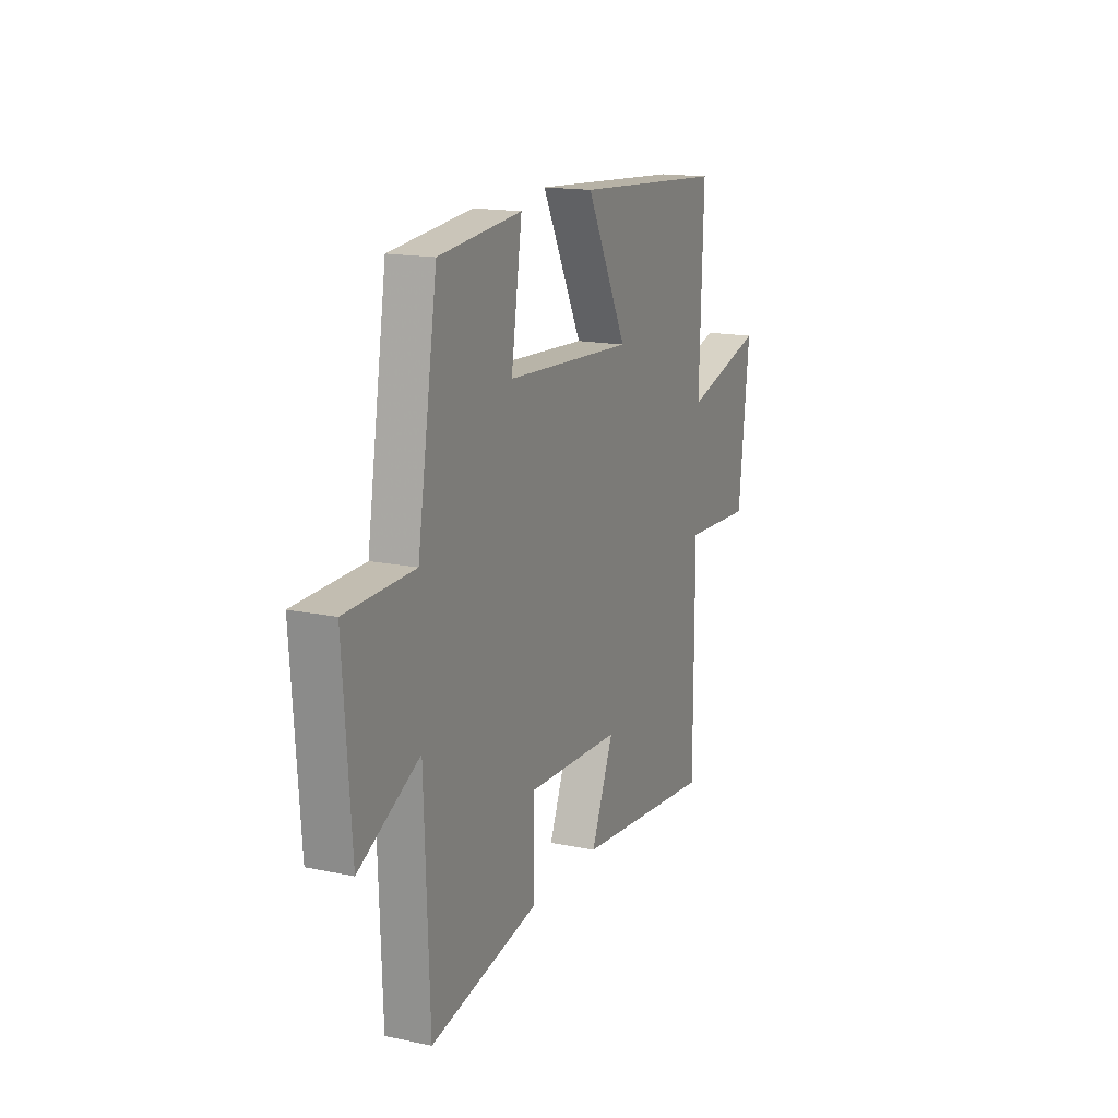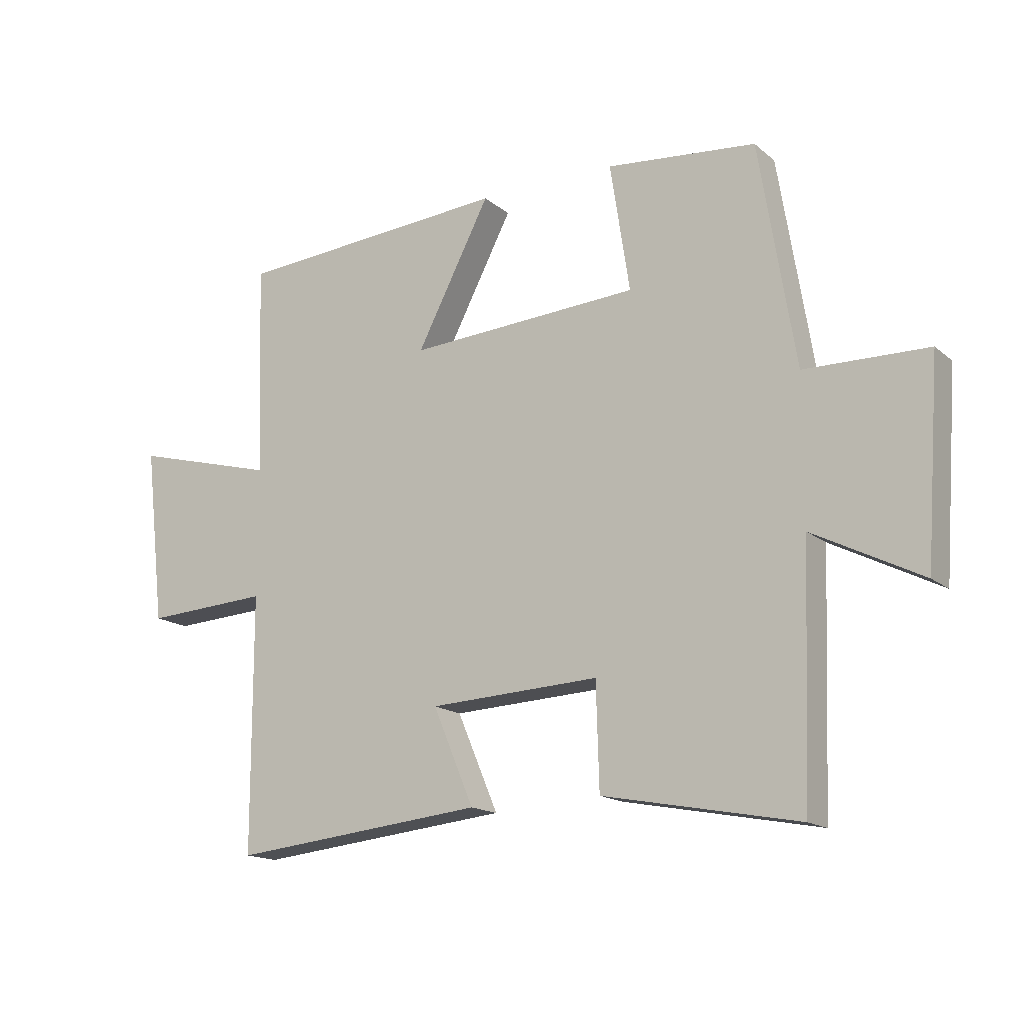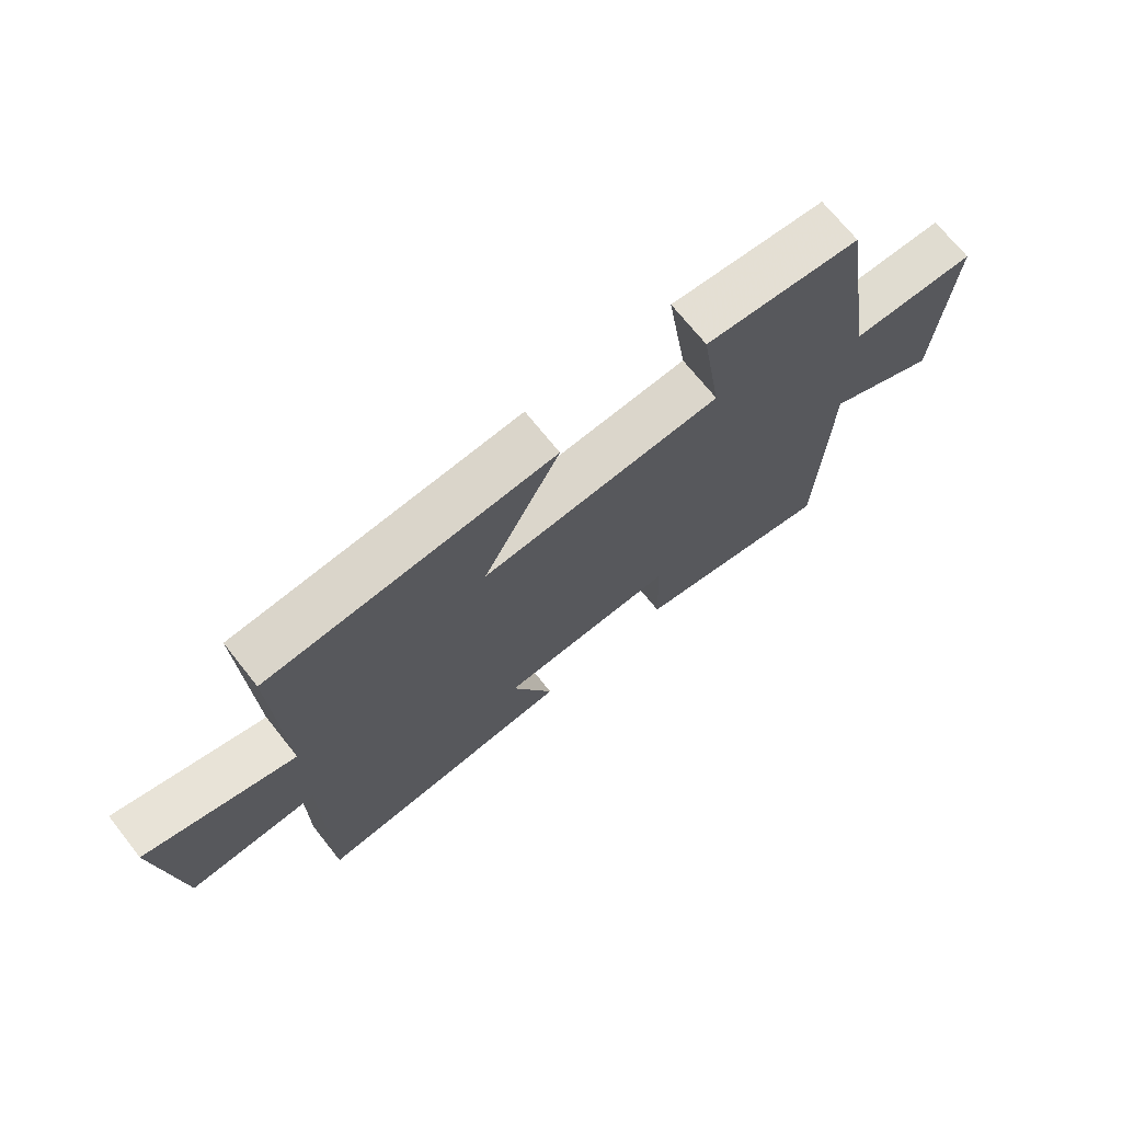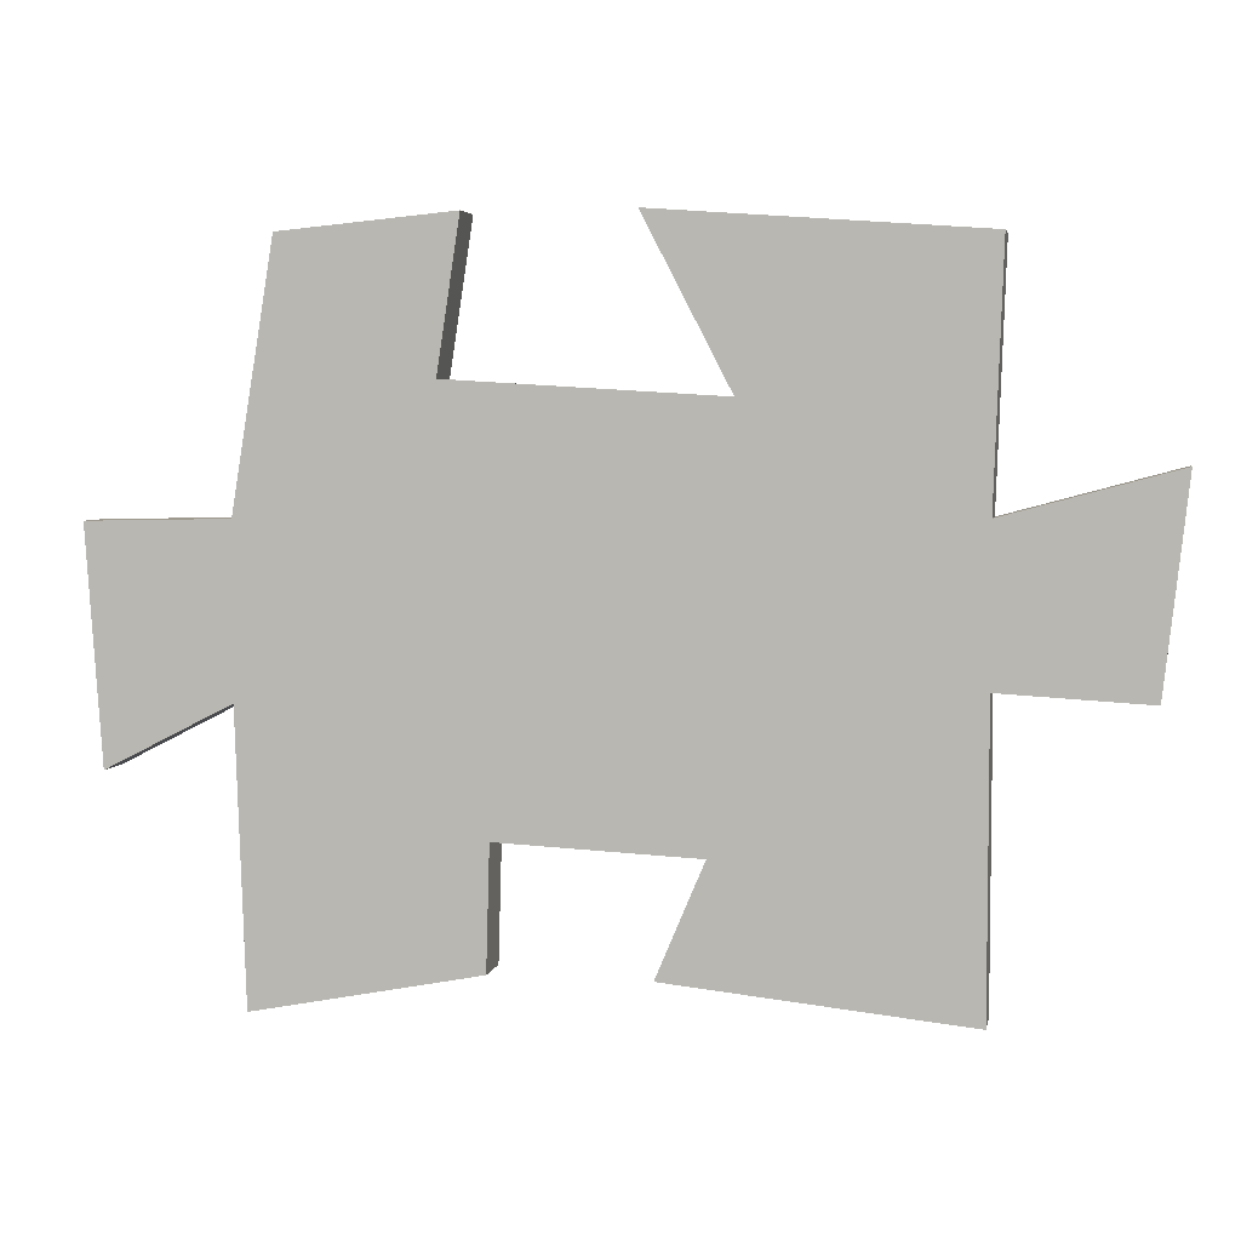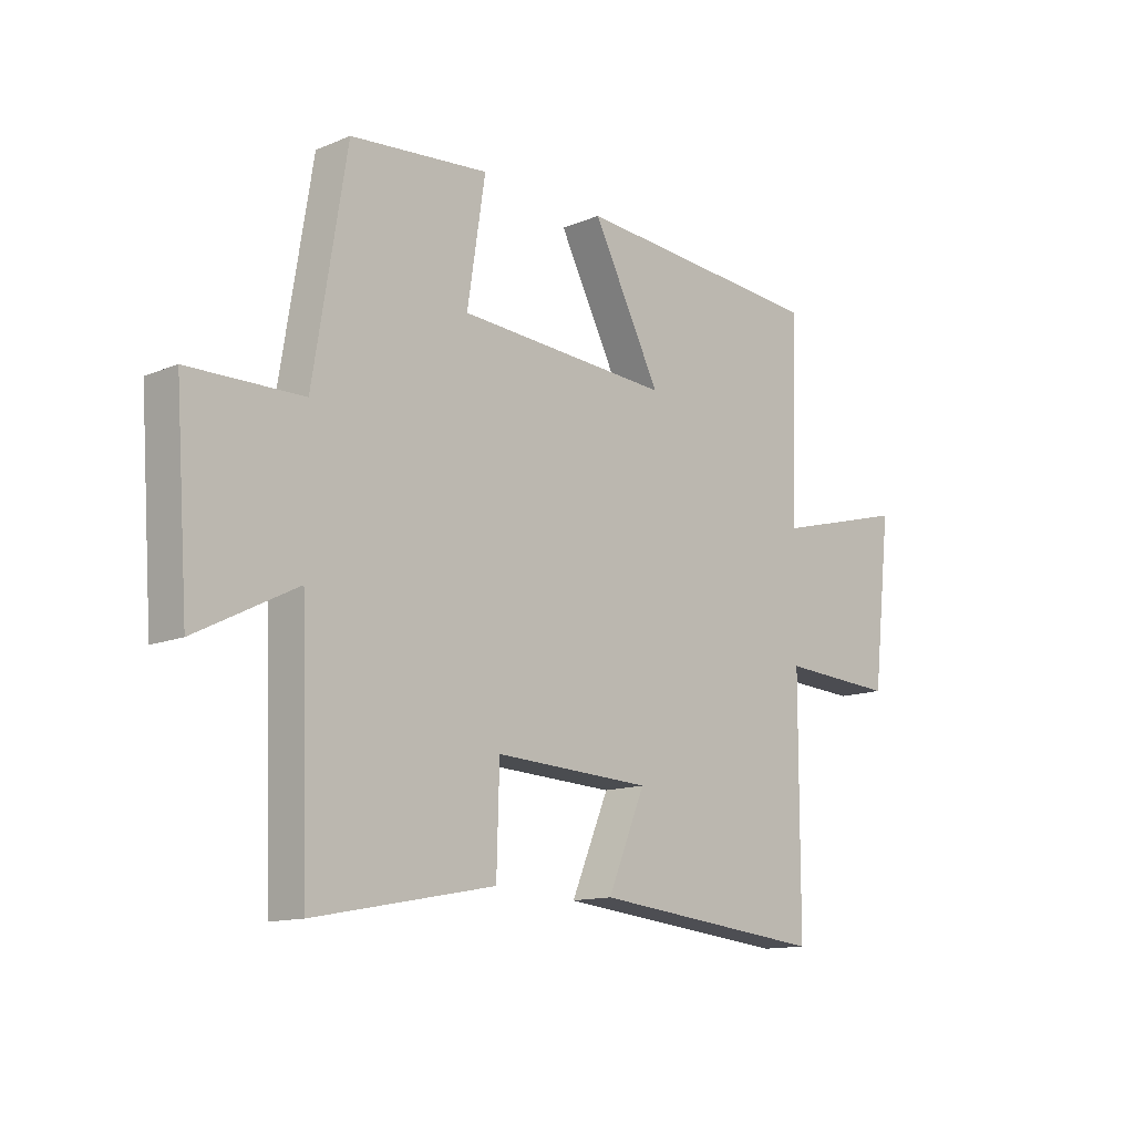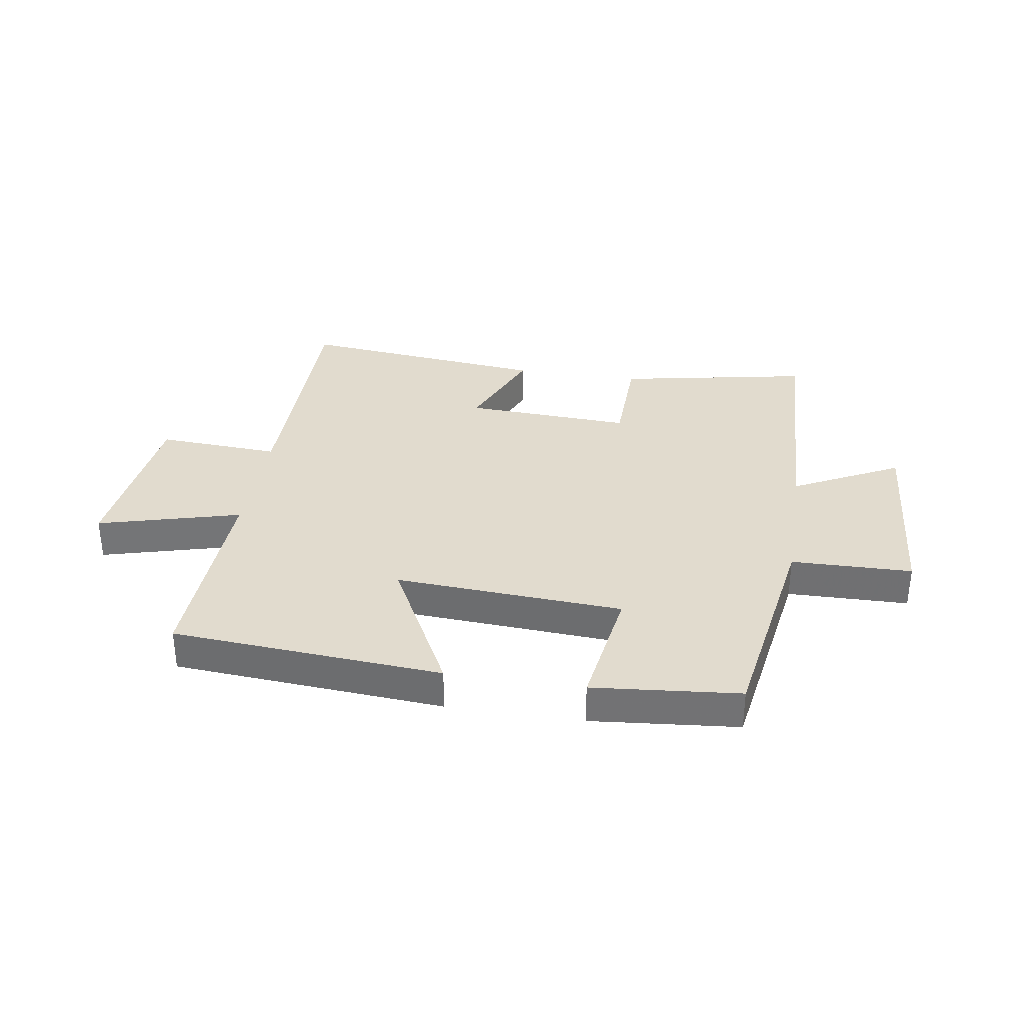
<metadata>
{"format":"obj","ext":"obj","renderer":"f3d","projection":"perspective","resolution":1024,"background":"white","views":[{"elev":16.1,"azim":113.4,"up":"+Z"},{"elev":-15.9,"azim":31.8,"up":"+Z"},{"elev":70.6,"azim":-38.5,"up":"+Z"},{"elev":4.2,"azim":-169.1,"up":"+Z"},{"elev":-13.0,"azim":133.4,"up":"+Z"},{"elev":33.9,"azim":8.9,"up":"+Y"}]}
</metadata>
<code>
v 0.485 0.07 -0.563
v 0.155 0.07 -0.5
v 0.15 0.07 -0.323
v -0.138 0.07 -0.337
v -0.069 0.07 -0.5
v -0.499 0.07 -0.545
v -0.5 0.07 -0.114
v -0.711 0.07 -0.126
v -0.745 0.07 0.172
v -0.5 0.07 0.106
v -0.513 0.07 0.466
v -0.048 0.07 0.5
v -0.173 0.07 0.259
v 0.219 0.07 0.283
v 0.186 0.07 0.5
v 0.439 0.07 0.476
v 0.5 0.07 0.099
v 0.708 0.07 0.095
v 0.684 0.07 -0.241
v 0.5 0.07 -0.147
v 0.485 0 -0.563
v 0.155 0 -0.5
v 0.15 0 -0.323
v -0.138 0 -0.337
v -0.069 0 -0.5
v -0.499 0 -0.545
v -0.5 0 -0.114
v -0.711 0 -0.126
v -0.745 0 0.172
v -0.5 0 0.106
v -0.513 0 0.466
v -0.048 0 0.5
v -0.173 0 0.259
v 0.219 0 0.283
v 0.186 0 0.5
v 0.439 0 0.476
v 0.5 0 0.099
v 0.708 0 0.095
v 0.684 0 -0.241
v 0.5 0 -0.147
f 17 18 19 20
f 17 20 1
f 16 17 1
f 15 16 1
f 14 15 1
f 13 14 1
f 10 11 12 13
f 7 8 9 10
f 6 7 10
f 5 6 10
f 4 5 10
f 3 4 10 13
f 1 2 3
f 1 3 13
f 40 39 38 37
f 21 40 37
f 21 37 36
f 21 36 35
f 21 35 34
f 21 34 33
f 33 32 31 30
f 30 29 28 27
f 30 27 26
f 30 26 25
f 30 25 24
f 33 30 24 23
f 23 22 21
f 33 23 21
f 1 21 22 2
f 2 22 23 3
f 3 23 24 4
f 4 24 25 5
f 5 25 26 6
f 6 26 27 7
f 7 27 28 8
f 8 28 29 9
f 9 29 30 10
f 10 30 31 11
f 11 31 32 12
f 12 32 33 13
f 13 33 34 14
f 14 34 35 15
f 15 35 36 16
f 16 36 37 17
f 17 37 38 18
f 18 38 39 19
f 19 39 40 20
f 20 40 21 1

</code>
